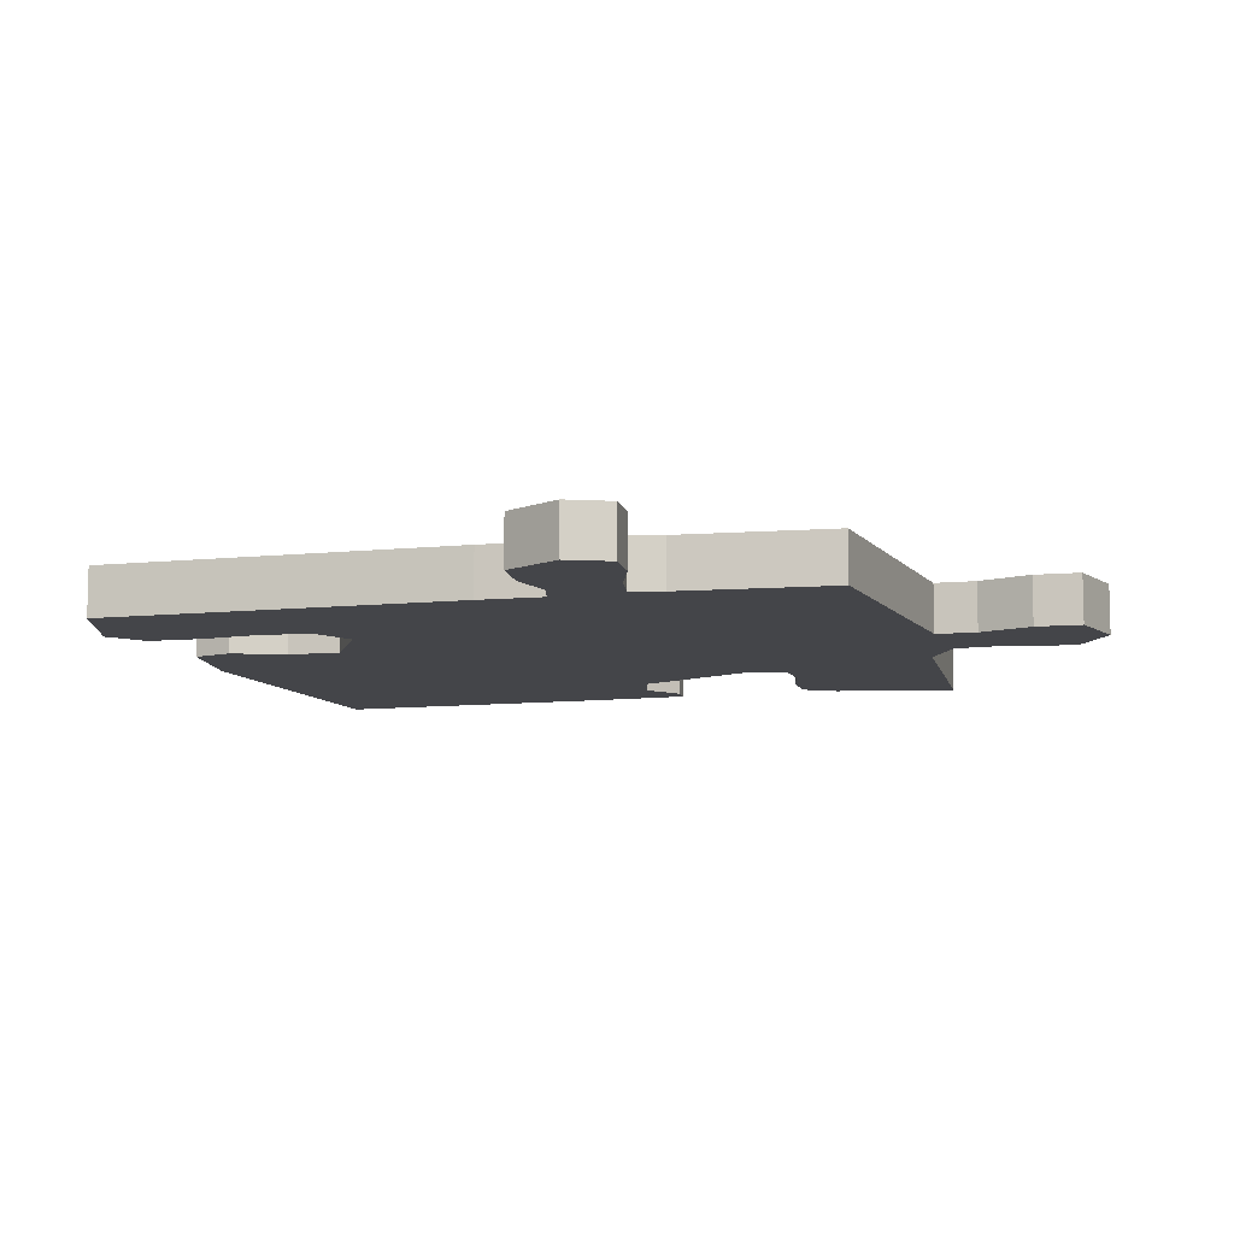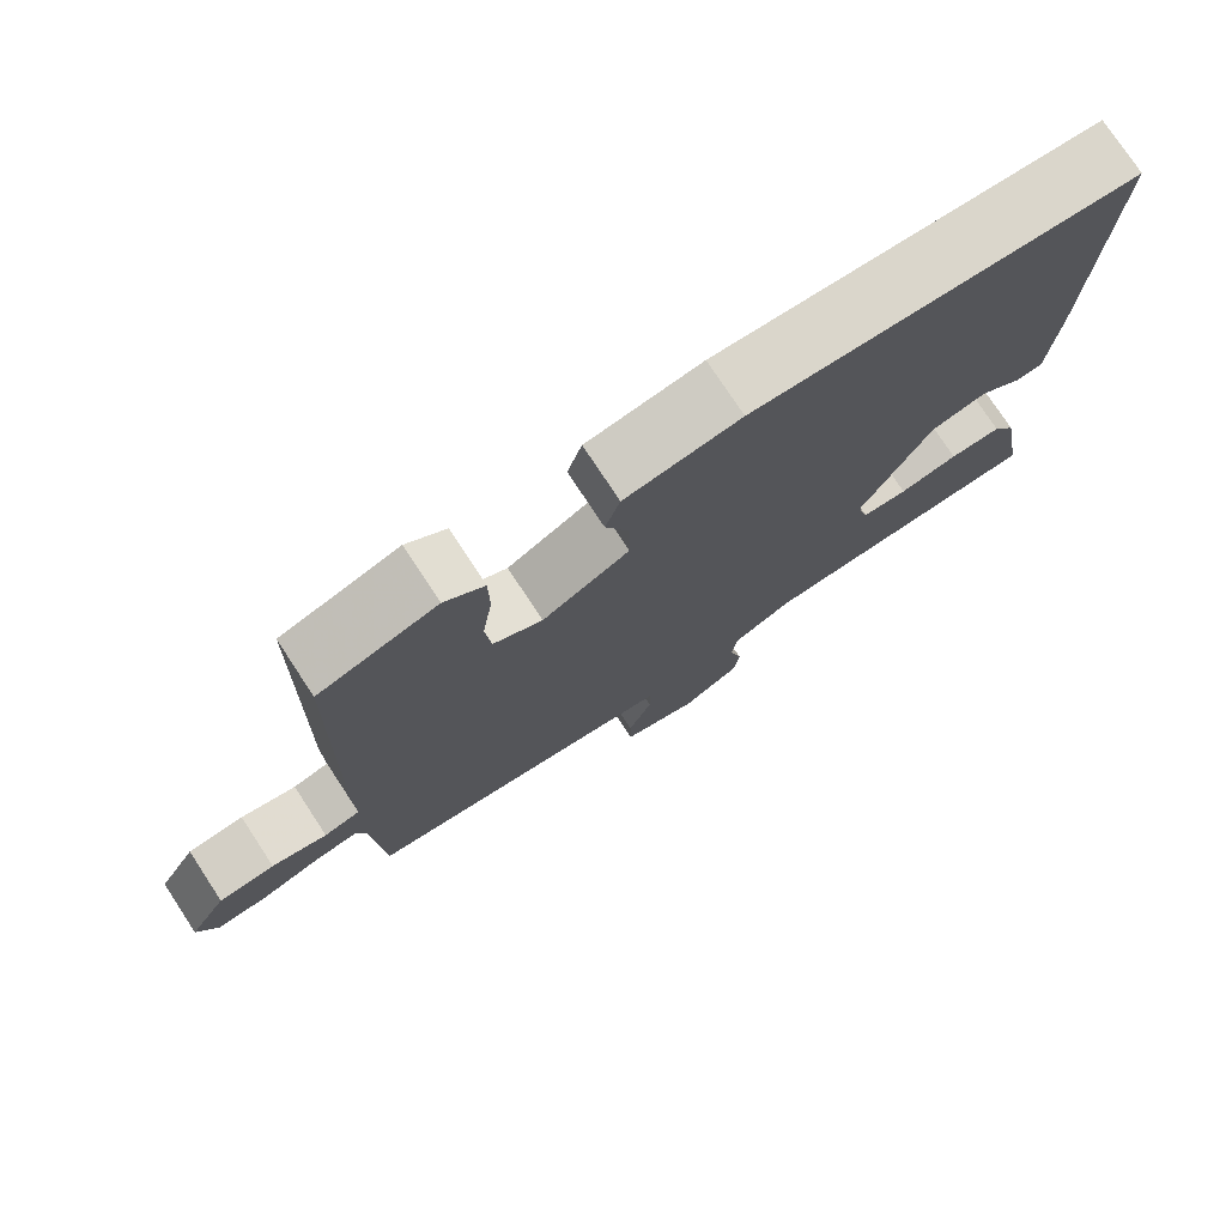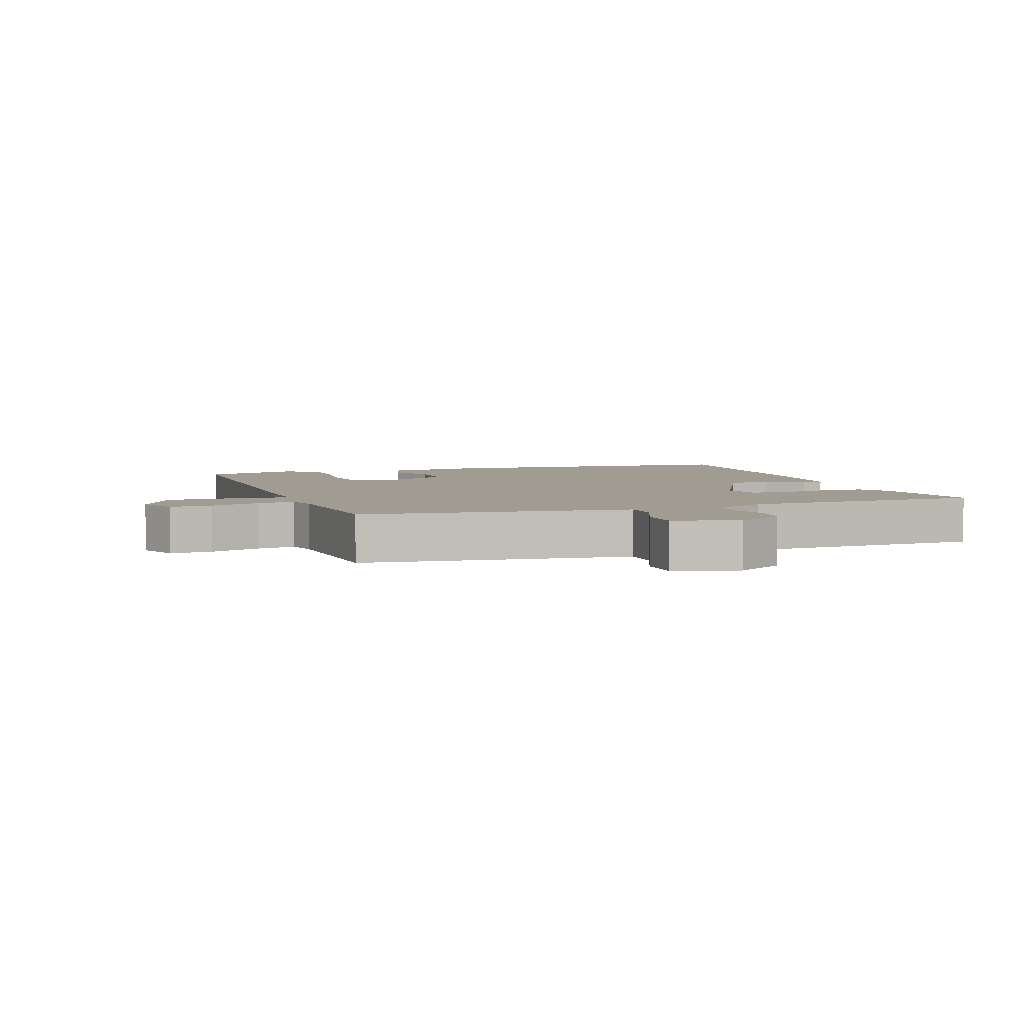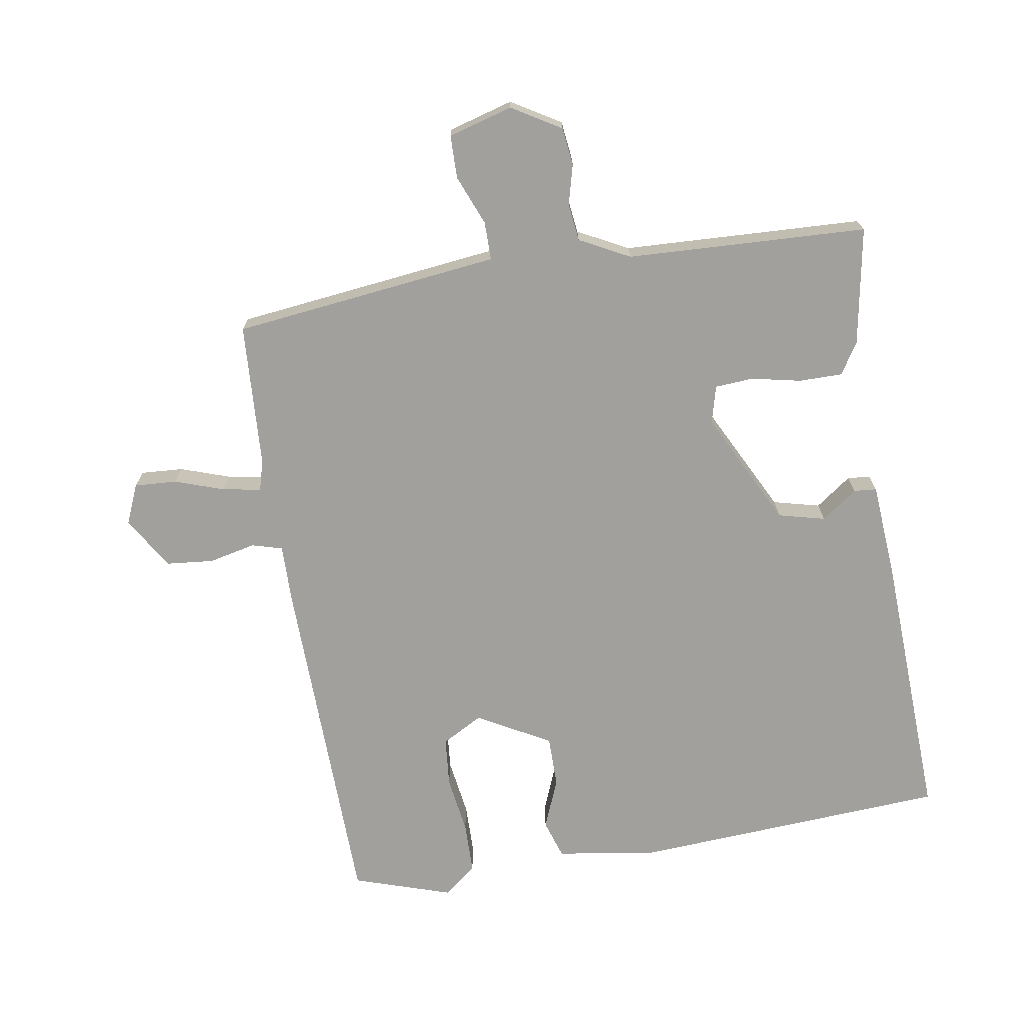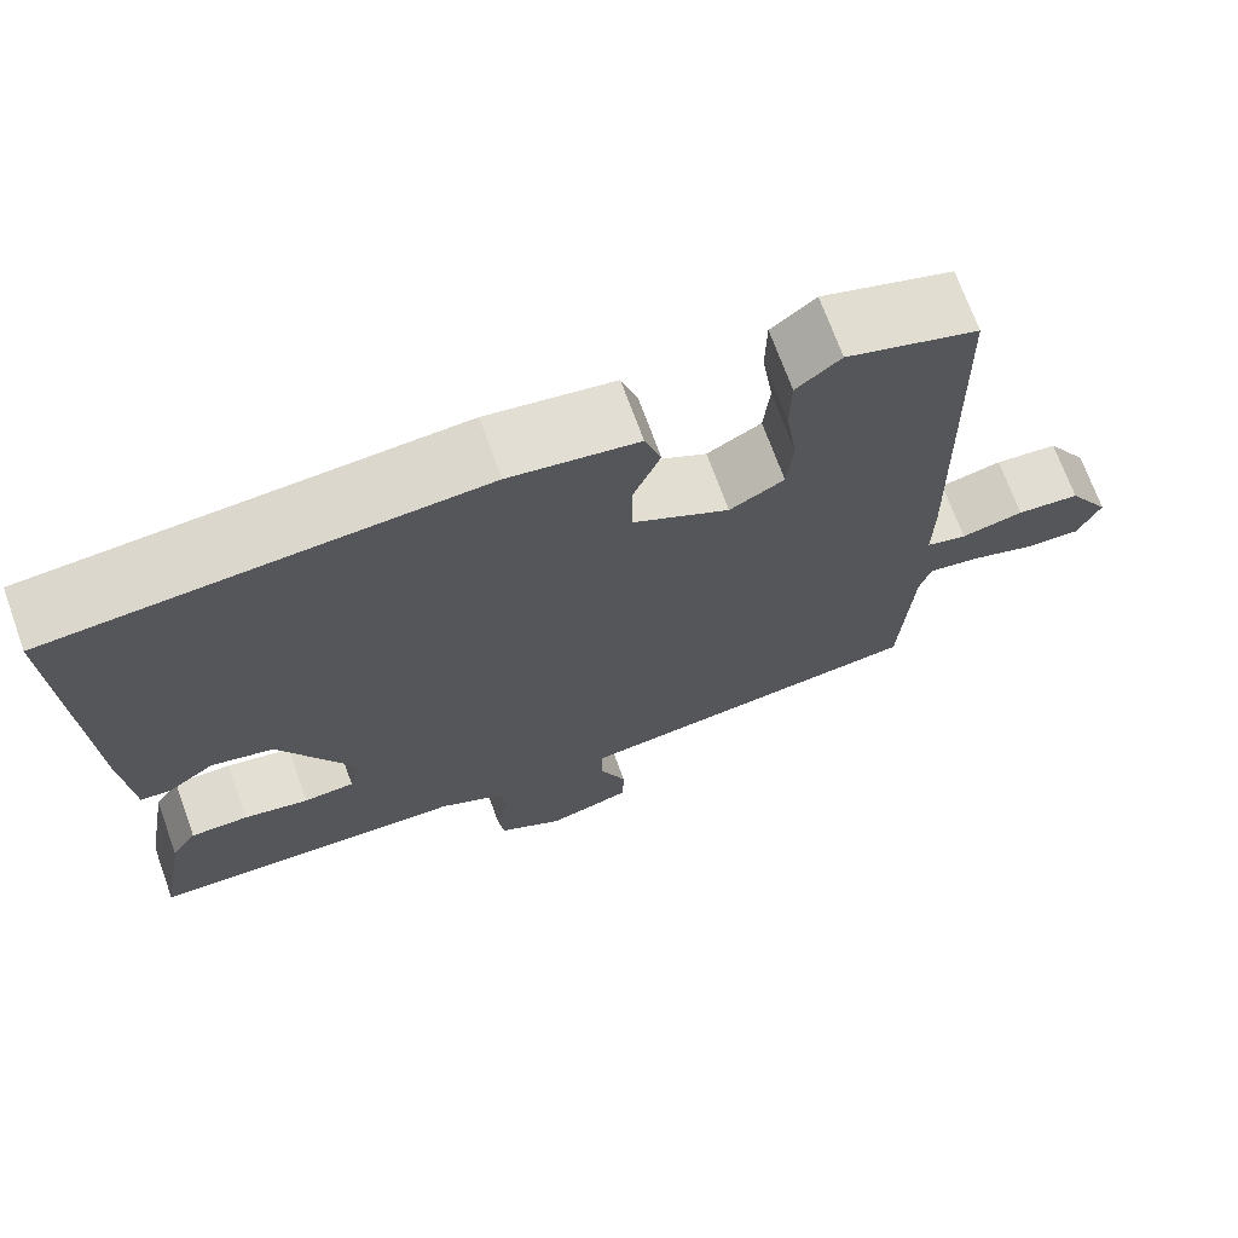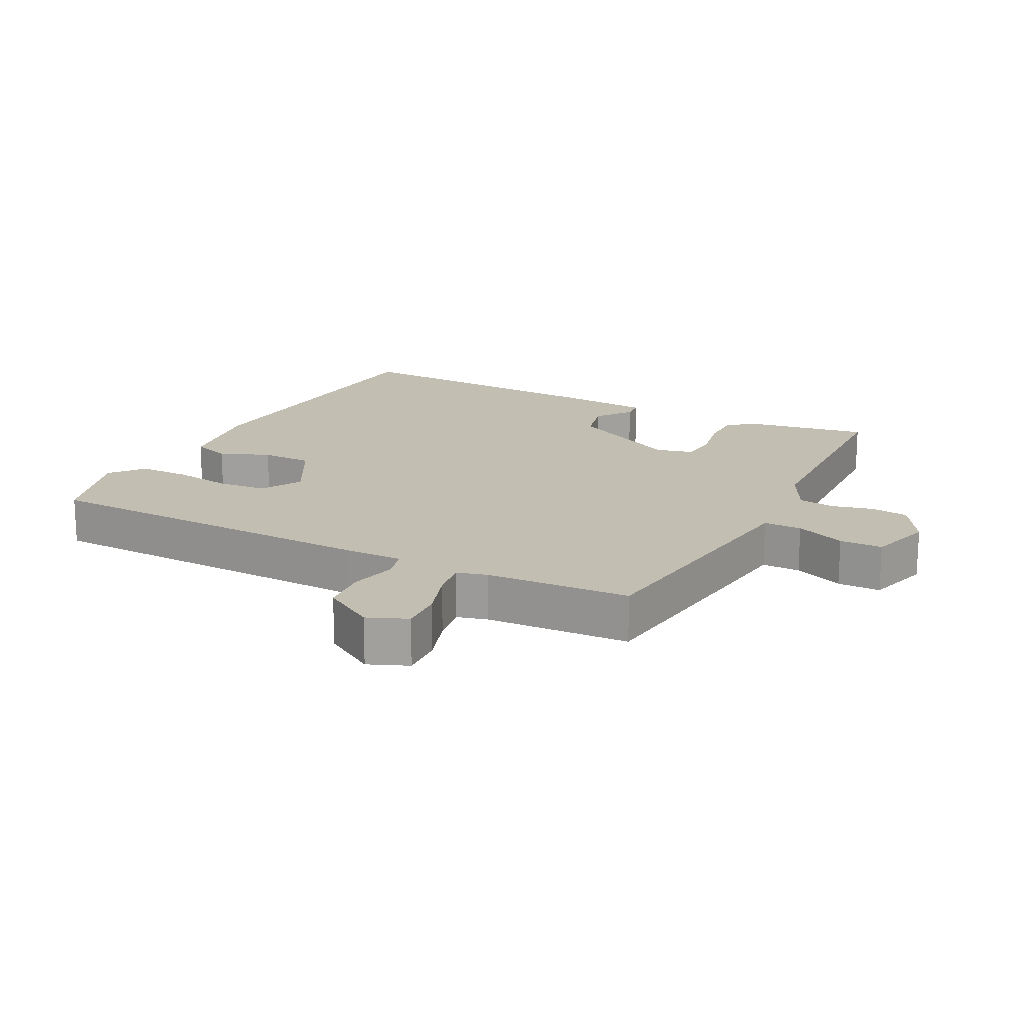
<metadata>
{"format":"obj","ext":"obj","renderer":"f3d","projection":"perspective","resolution":1024,"background":"white","views":[{"elev":-9.1,"azim":104.6,"up":"+Y"},{"elev":76.3,"azim":146.7,"up":"+Z"},{"elev":4.5,"azim":160.6,"up":"+Y"},{"elev":-71.7,"azim":-170.7,"up":"+Y"},{"elev":70.9,"azim":-19.9,"up":"+Z"},{"elev":17.5,"azim":117.7,"up":"+Y"}]}
</metadata>
<code>
v -0.5 0.07 -0.5
v -0.468 0.07 -0.319
v -0.438 0.07 -0.271
v -0.371 0.07 -0.271
v -0.295 0.07 -0.287
v -0.236 0.07 -0.283
v -0.221 0.07 -0.225
v -0.31 0.07 -0.049
v -0.382 0.07 -0.031
v -0.437 0.07 -0.071
v -0.472 0.07 -0.068
v -0.483 0.07 0.078
v -0.5 0.07 0.5
v -0.008 0.07 0.53
v 0.14 0.07 0.506
v 0.159 0.07 0.447
v 0.128 0.07 0.37
v 0.128 0.07 0.291
v 0.24 0.07 0.229
v 0.303 0.07 0.264
v 0.31 0.07 0.34
v 0.297 0.07 0.429
v 0.298 0.07 0.508
v 0.349 0.07 0.549
v 0.5 0.07 0.5
v 0.512 0.07 -0.031
v 0.511 0.07 -0.125
v 0.558 0.07 -0.138
v 0.63 0.07 -0.122
v 0.703 0.07 -0.129
v 0.752 0.07 -0.21
v 0.726 0.07 -0.271
v 0.661 0.07 -0.267
v 0.585 0.07 -0.241
v 0.526 0.07 -0.231
v 0.513 0.07 -0.278
v 0.5 0.07 -0.5
v 0.183 0.07 -0.537
v 0.089 0.07 -0.548
v 0.089 0.07 -0.607
v 0.12 0.07 -0.684
v 0.119 0.07 -0.75
v 0.02 0.07 -0.778
v -0.055 0.07 -0.733
v -0.062 0.07 -0.675
v -0.046 0.07 -0.613
v -0.053 0.07 -0.556
v -0.13 0.07 -0.516
v -0.5 0 -0.5
v -0.468 0 -0.319
v -0.438 0 -0.271
v -0.371 0 -0.271
v -0.295 0 -0.287
v -0.236 0 -0.283
v -0.221 0 -0.225
v -0.31 0 -0.049
v -0.382 0 -0.031
v -0.437 0 -0.071
v -0.472 0 -0.068
v -0.483 0 0.078
v -0.5 0 0.5
v -0.008 0 0.53
v 0.14 0 0.506
v 0.159 0 0.447
v 0.128 0 0.37
v 0.128 0 0.291
v 0.24 0 0.229
v 0.303 0 0.264
v 0.31 0 0.34
v 0.297 0 0.429
v 0.298 0 0.508
v 0.349 0 0.549
v 0.5 0 0.5
v 0.512 0 -0.031
v 0.511 0 -0.125
v 0.558 0 -0.138
v 0.63 0 -0.122
v 0.703 0 -0.129
v 0.752 0 -0.21
v 0.726 0 -0.271
v 0.661 0 -0.267
v 0.585 0 -0.241
v 0.526 0 -0.231
v 0.513 0 -0.278
v 0.5 0 -0.5
v 0.183 0 -0.537
v 0.089 0 -0.548
v 0.089 0 -0.607
v 0.12 0 -0.684
v 0.119 0 -0.75
v 0.02 0 -0.778
v -0.055 0 -0.733
v -0.062 0 -0.675
v -0.046 0 -0.613
v -0.053 0 -0.556
v -0.13 0 -0.516
f 44 45 46
f 43 44 46
f 42 43 46
f 41 42 46
f 40 41 46
f 39 40 46 47
f 38 39 47 48
f 36 37 38 48
f 32 33 34
f 31 32 34
f 30 31 34
f 29 30 34
f 28 29 34
f 27 28 34 35
f 25 26 27
f 24 25 27
f 23 24 27
f 22 23 27
f 21 22 27
f 27 35 36
f 21 27 36
f 20 21 36
f 15 16 17
f 14 15 17
f 13 14 17
f 12 13 17
f 11 12 17
f 10 11 17
f 9 10 17
f 8 9 17 18
f 7 8 18 19
f 3 4 5
f 2 3 5
f 1 2 5
f 48 1 5
f 48 5 6
f 20 36 48
f 19 20 48
f 7 19 48
f 6 7 48
f 94 93 92
f 94 92 91
f 94 91 90
f 94 90 89
f 94 89 88
f 95 94 88 87
f 96 95 87 86
f 96 86 85 84
f 82 81 80
f 82 80 79
f 82 79 78
f 82 78 77
f 82 77 76
f 83 82 76 75
f 75 74 73
f 75 73 72
f 75 72 71
f 75 71 70
f 75 70 69
f 84 83 75
f 84 75 69
f 84 69 68
f 65 64 63
f 65 63 62
f 65 62 61
f 65 61 60
f 65 60 59
f 65 59 58
f 65 58 57
f 66 65 57 56
f 67 66 56 55
f 53 52 51
f 53 51 50
f 53 50 49
f 53 49 96
f 54 53 96
f 96 84 68
f 96 68 67
f 96 67 55
f 96 55 54
f 1 49 50 2
f 2 50 51 3
f 3 51 52 4
f 4 52 53 5
f 5 53 54 6
f 6 54 55 7
f 7 55 56 8
f 8 56 57 9
f 9 57 58 10
f 10 58 59 11
f 11 59 60 12
f 12 60 61 13
f 13 61 62 14
f 14 62 63 15
f 15 63 64 16
f 16 64 65 17
f 17 65 66 18
f 18 66 67 19
f 19 67 68 20
f 20 68 69 21
f 21 69 70 22
f 22 70 71 23
f 23 71 72 24
f 24 72 73 25
f 25 73 74 26
f 26 74 75 27
f 27 75 76 28
f 28 76 77 29
f 29 77 78 30
f 30 78 79 31
f 31 79 80 32
f 32 80 81 33
f 33 81 82 34
f 34 82 83 35
f 35 83 84 36
f 36 84 85 37
f 37 85 86 38
f 38 86 87 39
f 39 87 88 40
f 40 88 89 41
f 41 89 90 42
f 42 90 91 43
f 43 91 92 44
f 44 92 93 45
f 45 93 94 46
f 46 94 95 47
f 47 95 96 48
f 48 96 49 1

</code>
